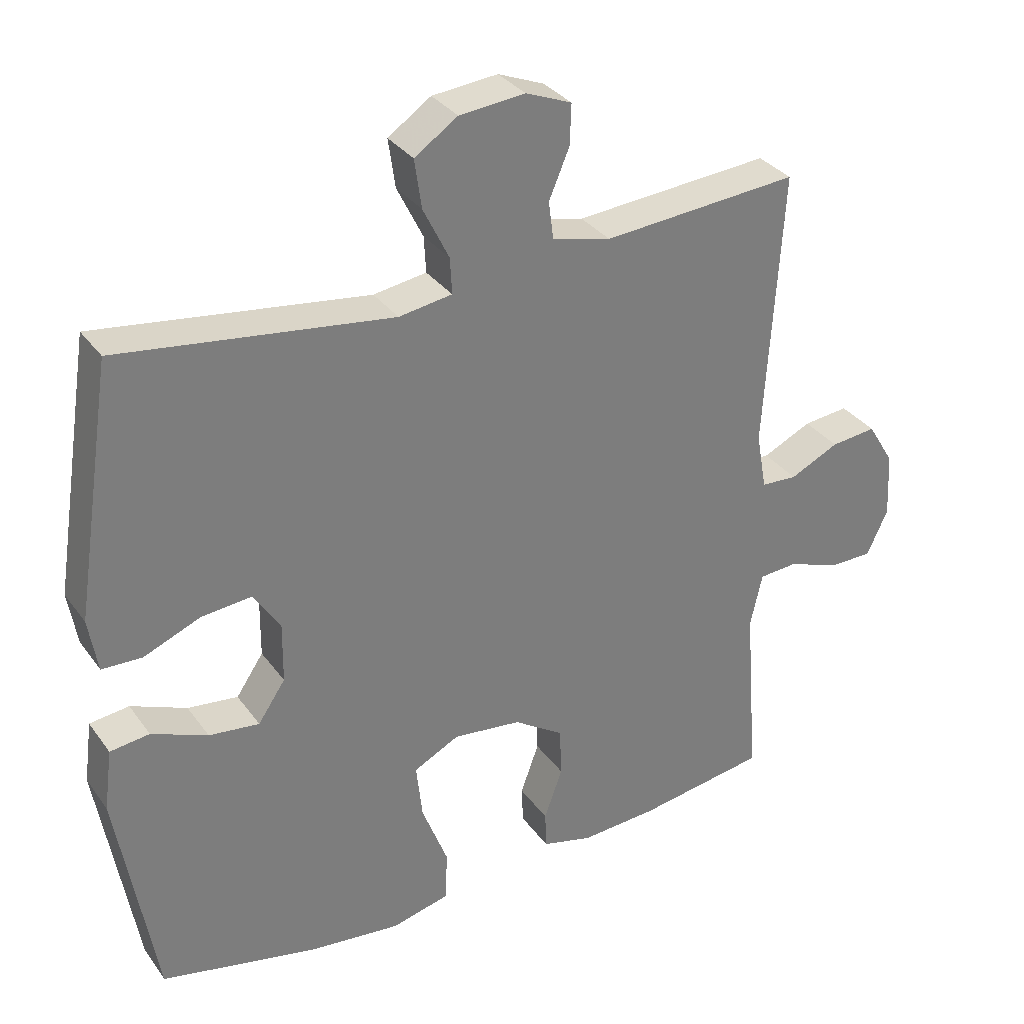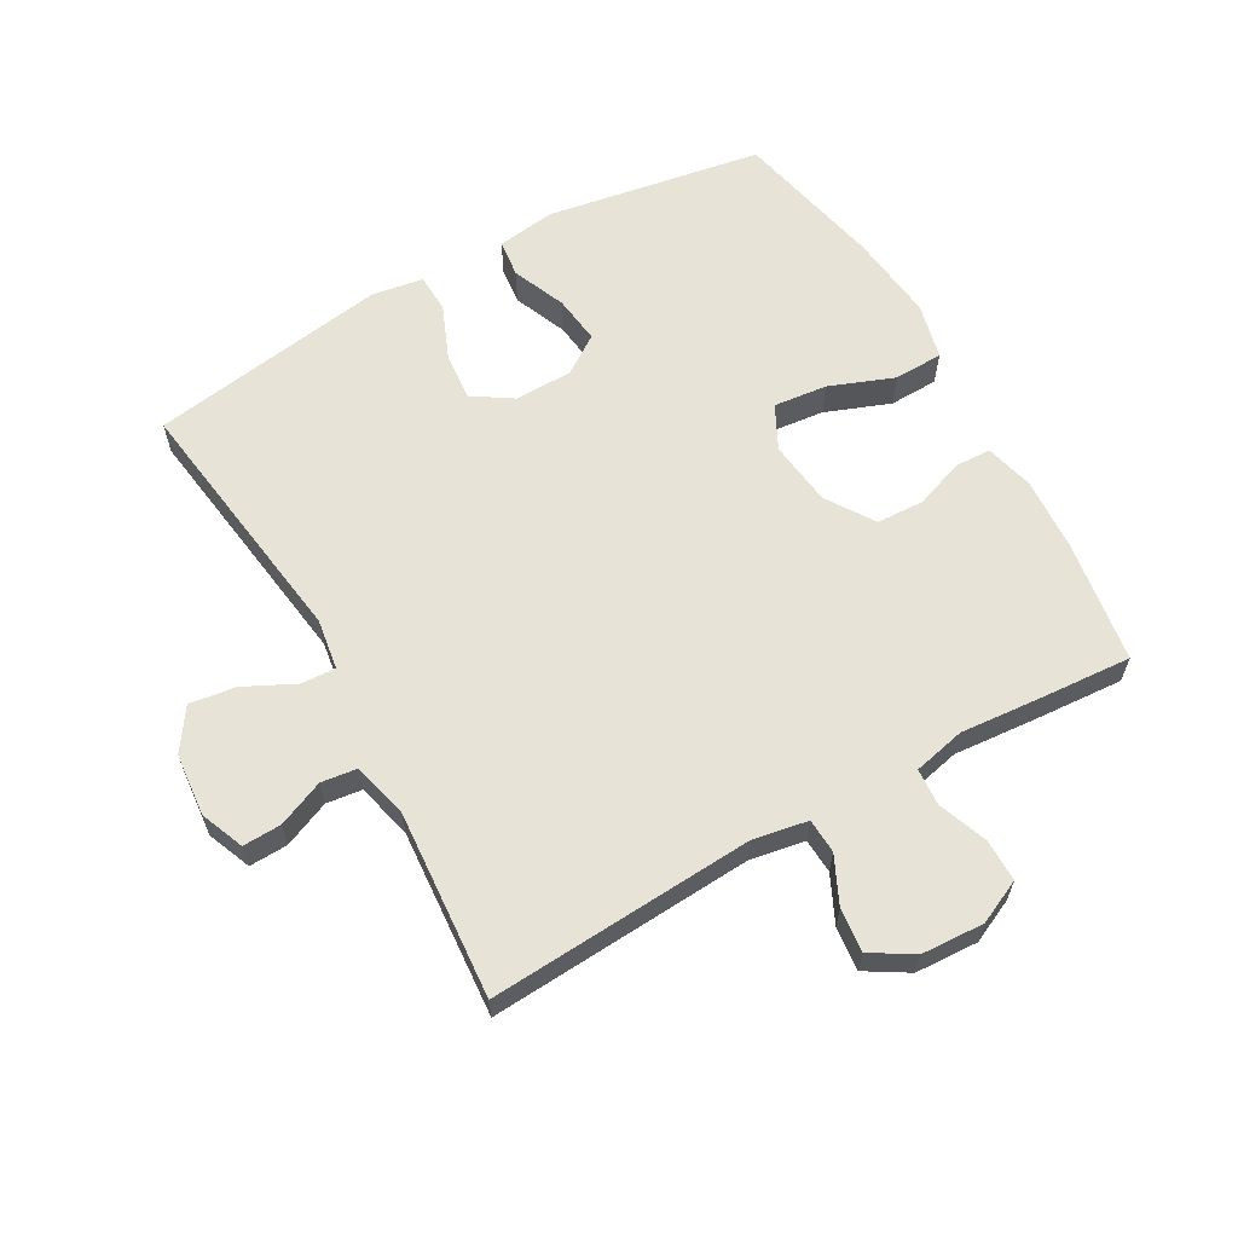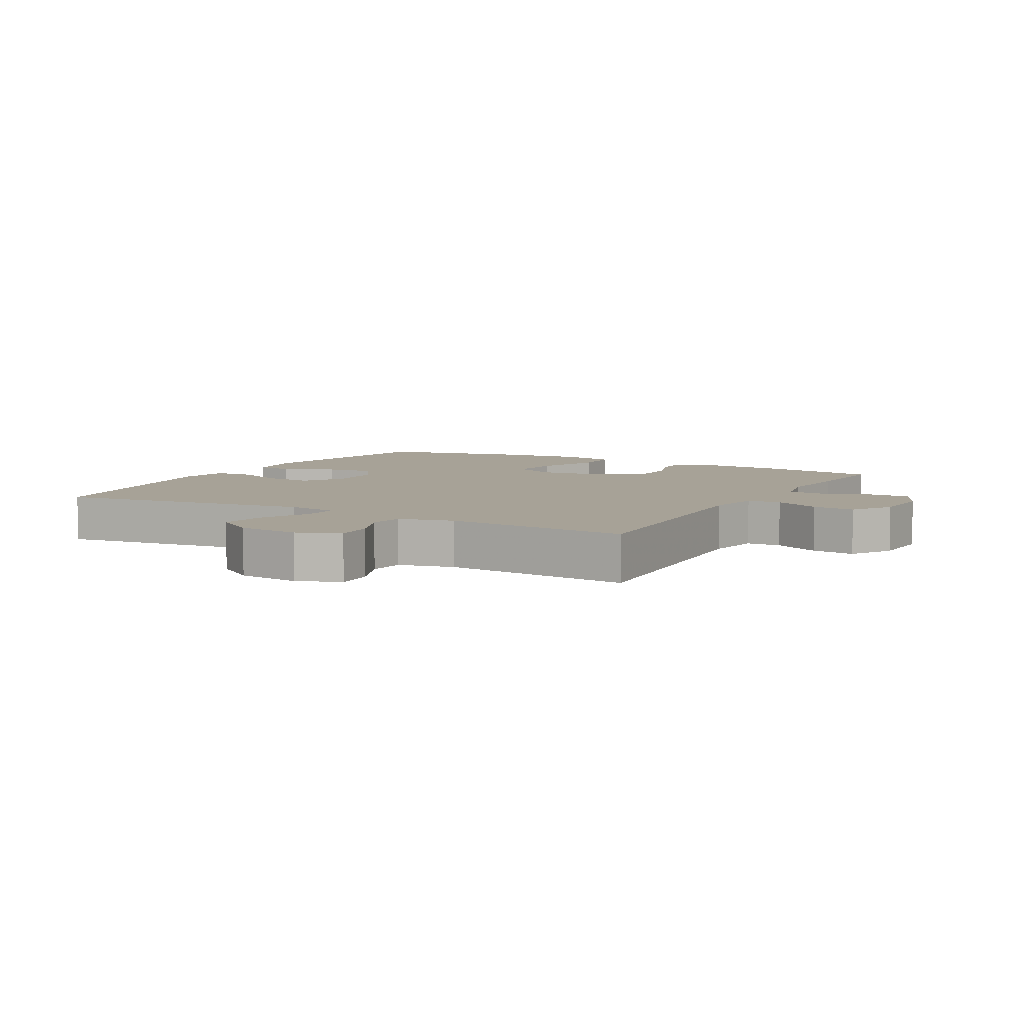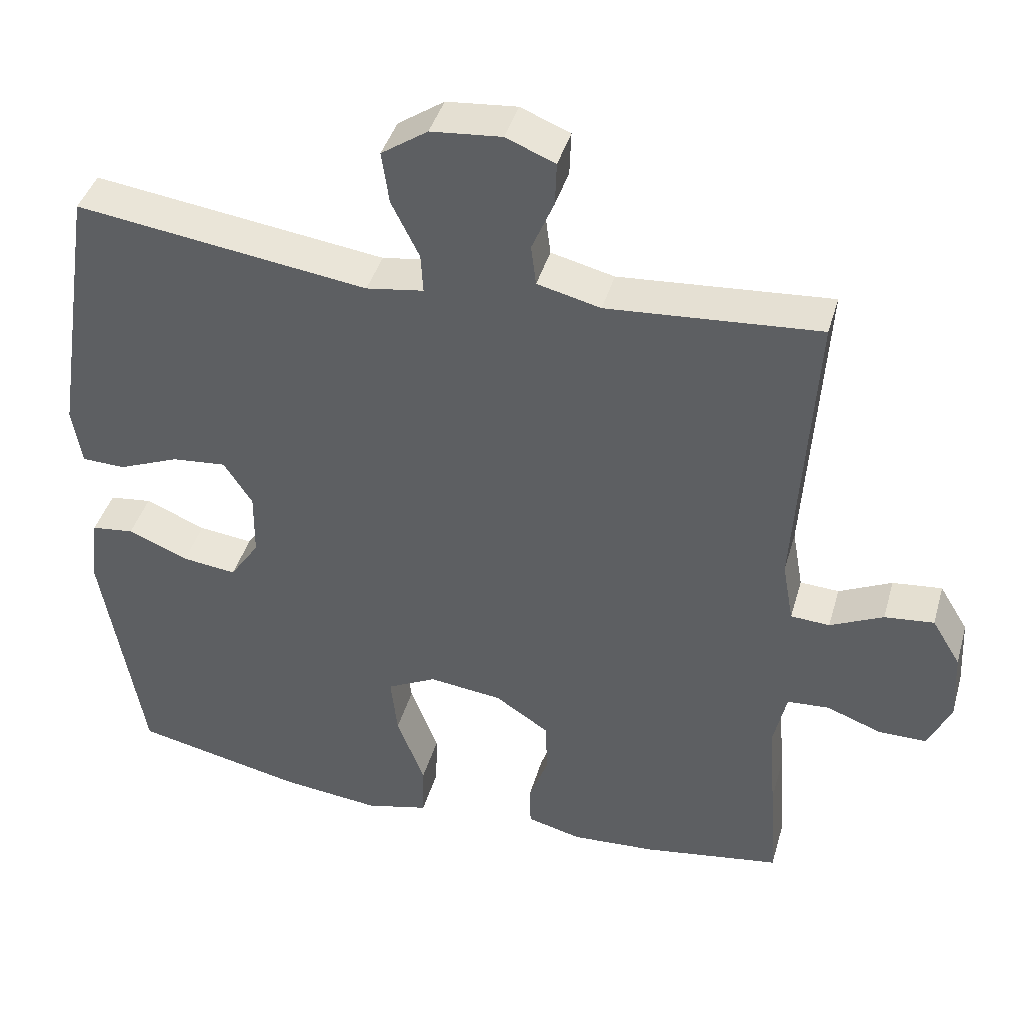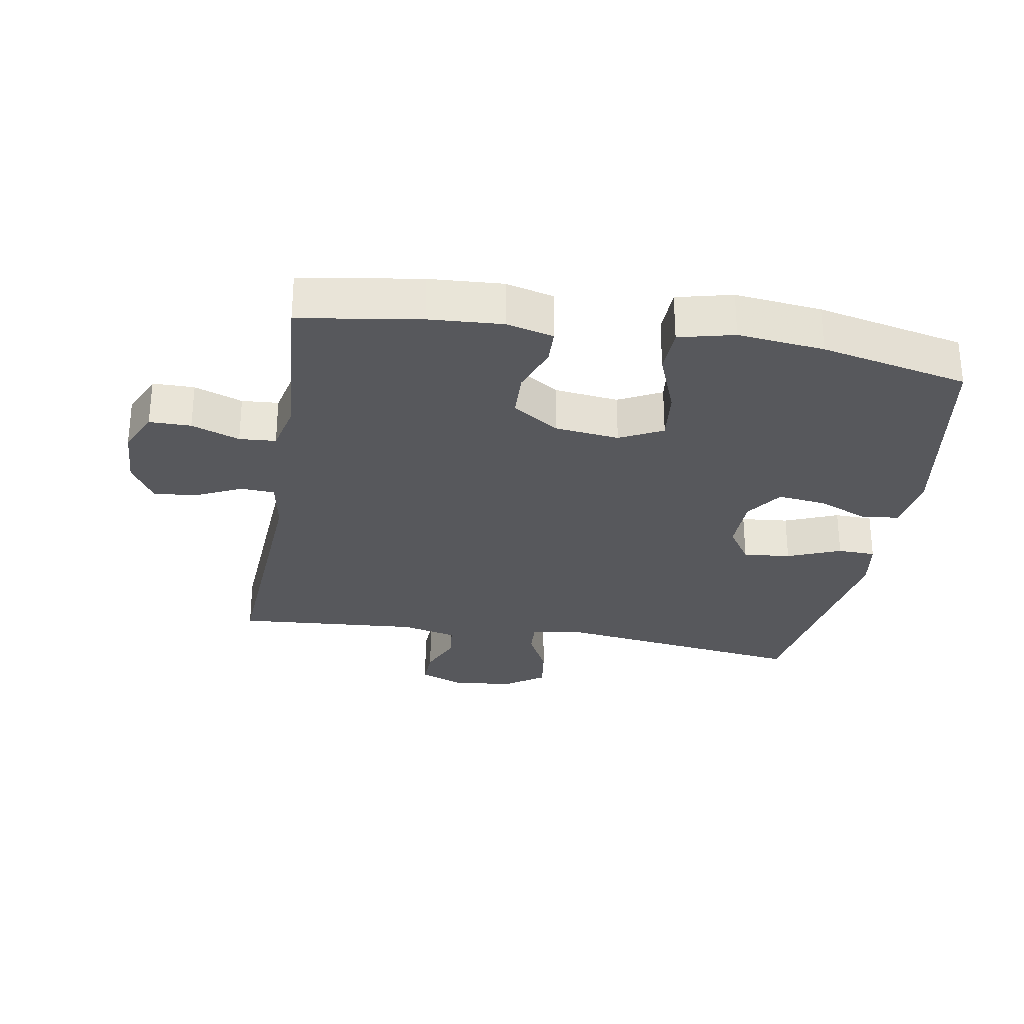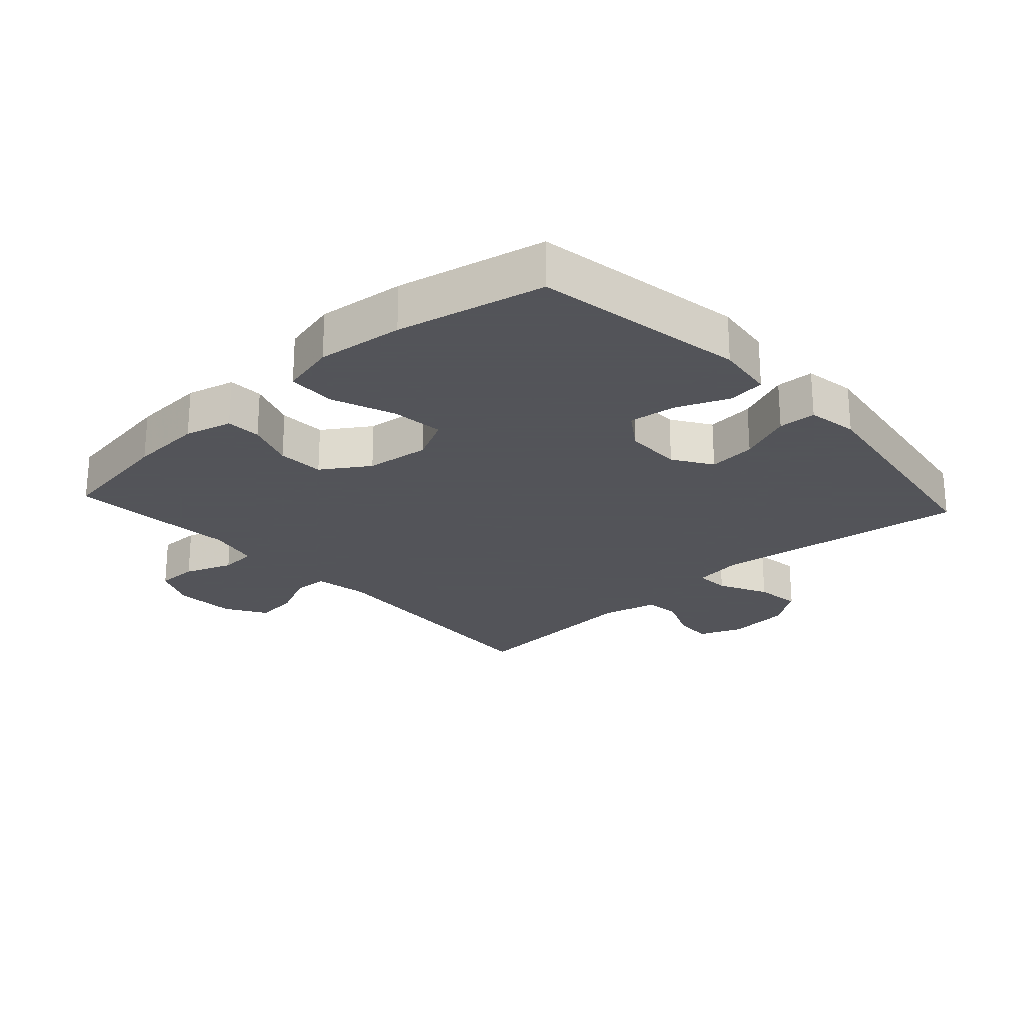
<metadata>
{"format":"obj","ext":"obj","renderer":"f3d","projection":"perspective","resolution":1024,"background":"white","views":[{"elev":32.6,"azim":-30.0,"up":"+Z"},{"elev":62.1,"azim":60.5,"up":"+Y"},{"elev":6.6,"azim":29.2,"up":"+Y"},{"elev":41.6,"azim":15.7,"up":"+Z"},{"elev":-28.8,"azim":170.3,"up":"+Y"},{"elev":-23.9,"azim":-137.6,"up":"+Y"}]}
</metadata>
<code>
v -0.5 0.07 -0.5
v -0.556 0.07 -0.17
v -0.544 0.07 -0.079
v -0.486 0.07 -0.072
v -0.404 0.07 -0.106
v -0.33 0.07 -0.115
v -0.29 0.07 -0.056
v -0.289 0.07 0.033
v -0.328 0.07 0.093
v -0.402 0.07 0.086
v -0.485 0.07 0.052
v -0.544 0.07 0.054
v -0.557 0.07 0.133
v -0.5 0.07 0.5
v -0.102 0.07 0.446
v -0.024 0.07 0.458
v -0.027 0.07 0.511
v -0.065 0.07 0.588
v -0.075 0.07 0.659
v -0.012 0.07 0.702
v 0.084 0.07 0.711
v 0.151 0.07 0.684
v 0.149 0.07 0.625
v 0.119 0.07 0.554
v 0.126 0.07 0.499
v 0.212 0.07 0.478
v 0.5 0.07 0.5
v 0.475 0.07 0.094
v 0.49 0.07 0.01
v 0.543 0.07 0.007
v 0.615 0.07 0.041
v 0.682 0.07 0.048
v 0.721 0.07 -0.016
v 0.726 0.07 -0.112
v 0.695 0.07 -0.179
v 0.63 0.07 -0.179
v 0.555 0.07 -0.151
v 0.498 0.07 -0.155
v 0.48 0.07 -0.235
v 0.49 0.07 -0.356
v 0.5 0.07 -0.5
v 0.312 0.07 -0.529
v 0.198 0.07 -0.536
v 0.124 0.07 -0.517
v 0.122 0.07 -0.462
v 0.149 0.07 -0.387
v 0.146 0.07 -0.314
v 0.073 0.07 -0.266
v -0.027 0.07 -0.254
v -0.094 0.07 -0.288
v -0.085 0.07 -0.37
v -0.047 0.07 -0.469
v -0.049 0.07 -0.544
v -0.135 0.07 -0.565
v -0.27 0.07 -0.55
v -0.5 0 -0.5
v -0.556 0 -0.17
v -0.544 0 -0.079
v -0.486 0 -0.072
v -0.404 0 -0.106
v -0.33 0 -0.115
v -0.29 0 -0.056
v -0.289 0 0.033
v -0.328 0 0.093
v -0.402 0 0.086
v -0.485 0 0.052
v -0.544 0 0.054
v -0.557 0 0.133
v -0.5 0 0.5
v -0.102 0 0.446
v -0.024 0 0.458
v -0.027 0 0.511
v -0.065 0 0.588
v -0.075 0 0.659
v -0.012 0 0.702
v 0.084 0 0.711
v 0.151 0 0.684
v 0.149 0 0.625
v 0.119 0 0.554
v 0.126 0 0.499
v 0.212 0 0.478
v 0.5 0 0.5
v 0.475 0 0.094
v 0.49 0 0.01
v 0.543 0 0.007
v 0.615 0 0.041
v 0.682 0 0.048
v 0.721 0 -0.016
v 0.726 0 -0.112
v 0.695 0 -0.179
v 0.63 0 -0.179
v 0.555 0 -0.151
v 0.498 0 -0.155
v 0.48 0 -0.235
v 0.49 0 -0.356
v 0.5 0 -0.5
v 0.312 0 -0.529
v 0.198 0 -0.536
v 0.124 0 -0.517
v 0.122 0 -0.462
v 0.149 0 -0.387
v 0.146 0 -0.314
v 0.073 0 -0.266
v -0.027 0 -0.254
v -0.094 0 -0.288
v -0.085 0 -0.37
v -0.047 0 -0.469
v -0.049 0 -0.544
v -0.135 0 -0.565
v -0.27 0 -0.55
f 51 52 53 54
f 50 51 54 55
f 43 44 45 46
f 43 46 47
f 42 43 47
f 39 40 41 42
f 38 39 42 47
f 34 35 36 37
f 34 37 38
f 33 34 38
f 30 31 32 33
f 29 30 33 38
f 28 29 38 47
f 26 27 28 47
f 21 22 23 24
f 21 24 25
f 20 21 25
f 17 18 19 20
f 16 17 20 25
f 12 13 14 15
f 10 11 12 15
f 9 10 15 16
f 8 9 16 25
f 2 3 4 5
f 2 5 6
f 50 55 1 2
f 49 50 2 6
f 48 49 6 7
f 25 26 47 48
f 7 8 25 48
f 109 108 107 106
f 110 109 106 105
f 101 100 99 98
f 102 101 98
f 102 98 97
f 97 96 95 94
f 102 97 94 93
f 92 91 90 89
f 93 92 89
f 93 89 88
f 88 87 86 85
f 93 88 85 84
f 102 93 84 83
f 102 83 82 81
f 79 78 77 76
f 80 79 76
f 80 76 75
f 75 74 73 72
f 80 75 72 71
f 70 69 68 67
f 70 67 66 65
f 71 70 65 64
f 80 71 64 63
f 60 59 58 57
f 61 60 57
f 57 56 110 105
f 61 57 105 104
f 62 61 104 103
f 103 102 81 80
f 103 80 63 62
f 1 56 57 2
f 2 57 58 3
f 3 58 59 4
f 4 59 60 5
f 5 60 61 6
f 6 61 62 7
f 7 62 63 8
f 8 63 64 9
f 9 64 65 10
f 10 65 66 11
f 11 66 67 12
f 12 67 68 13
f 13 68 69 14
f 14 69 70 15
f 15 70 71 16
f 16 71 72 17
f 17 72 73 18
f 18 73 74 19
f 19 74 75 20
f 20 75 76 21
f 21 76 77 22
f 22 77 78 23
f 23 78 79 24
f 24 79 80 25
f 25 80 81 26
f 26 81 82 27
f 27 82 83 28
f 28 83 84 29
f 29 84 85 30
f 30 85 86 31
f 31 86 87 32
f 32 87 88 33
f 33 88 89 34
f 34 89 90 35
f 35 90 91 36
f 36 91 92 37
f 37 92 93 38
f 38 93 94 39
f 39 94 95 40
f 40 95 96 41
f 41 96 97 42
f 42 97 98 43
f 43 98 99 44
f 44 99 100 45
f 45 100 101 46
f 46 101 102 47
f 47 102 103 48
f 48 103 104 49
f 49 104 105 50
f 50 105 106 51
f 51 106 107 52
f 52 107 108 53
f 53 108 109 54
f 54 109 110 55
f 55 110 56 1

</code>
